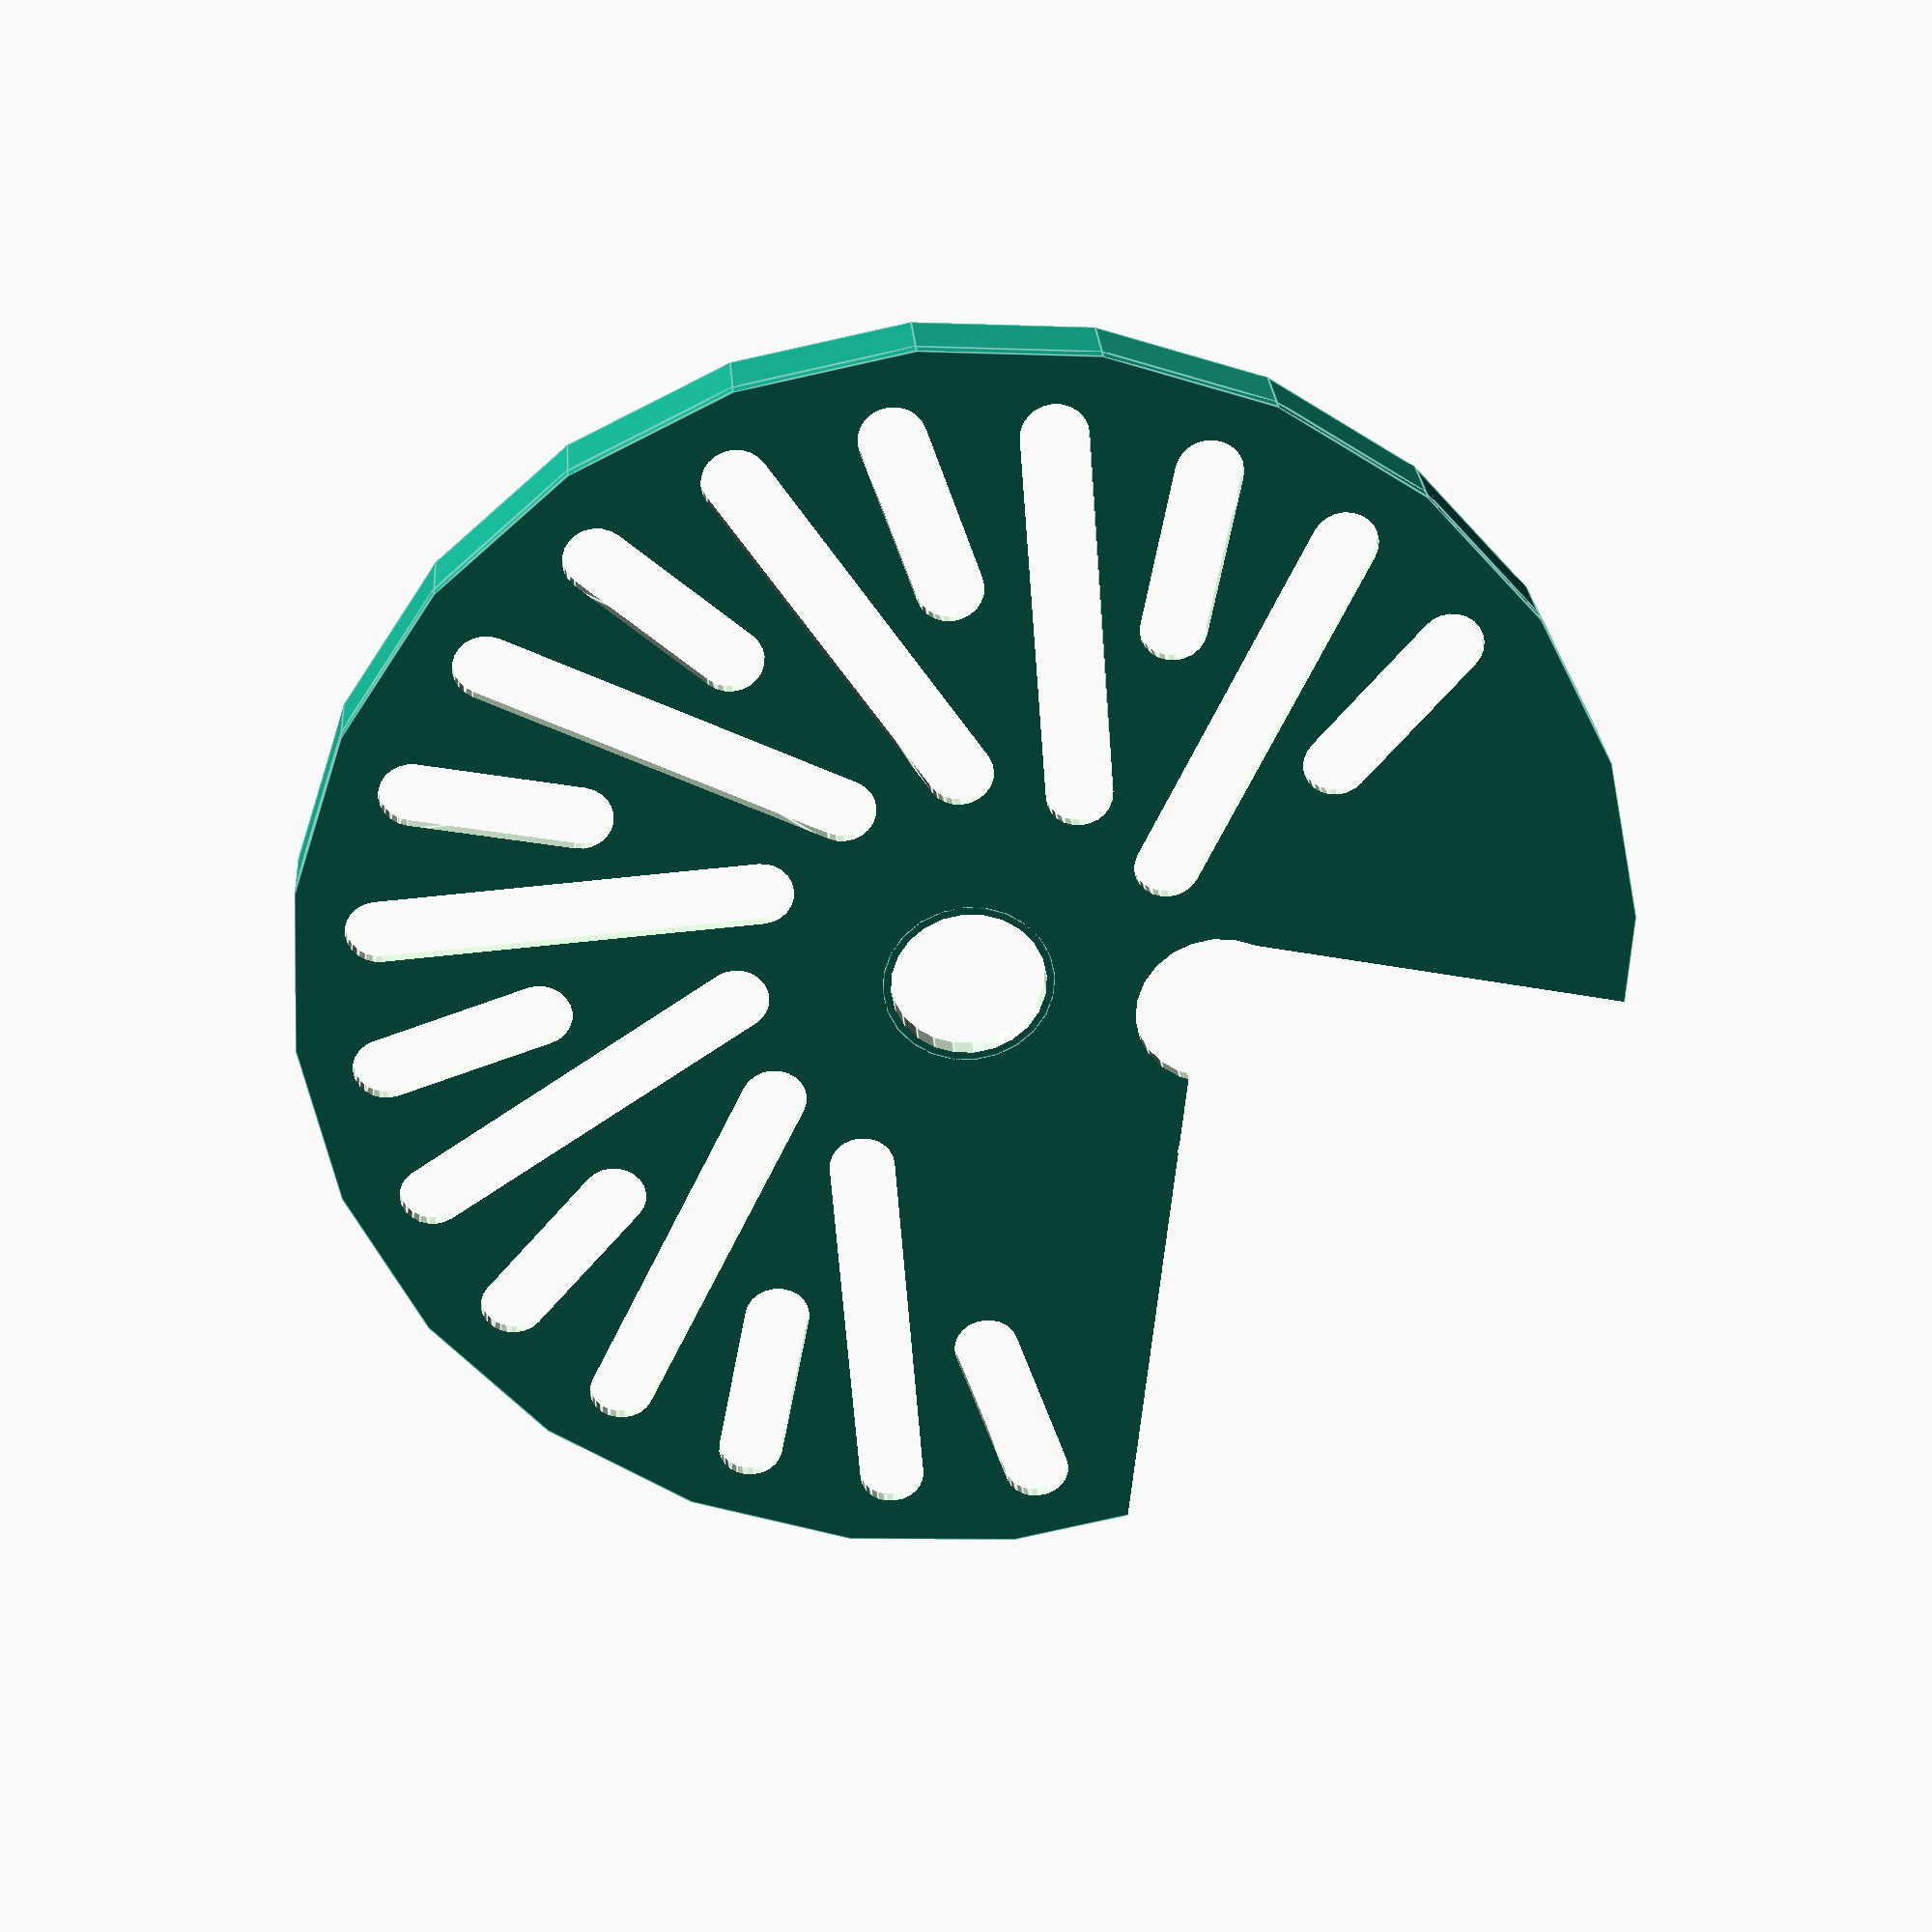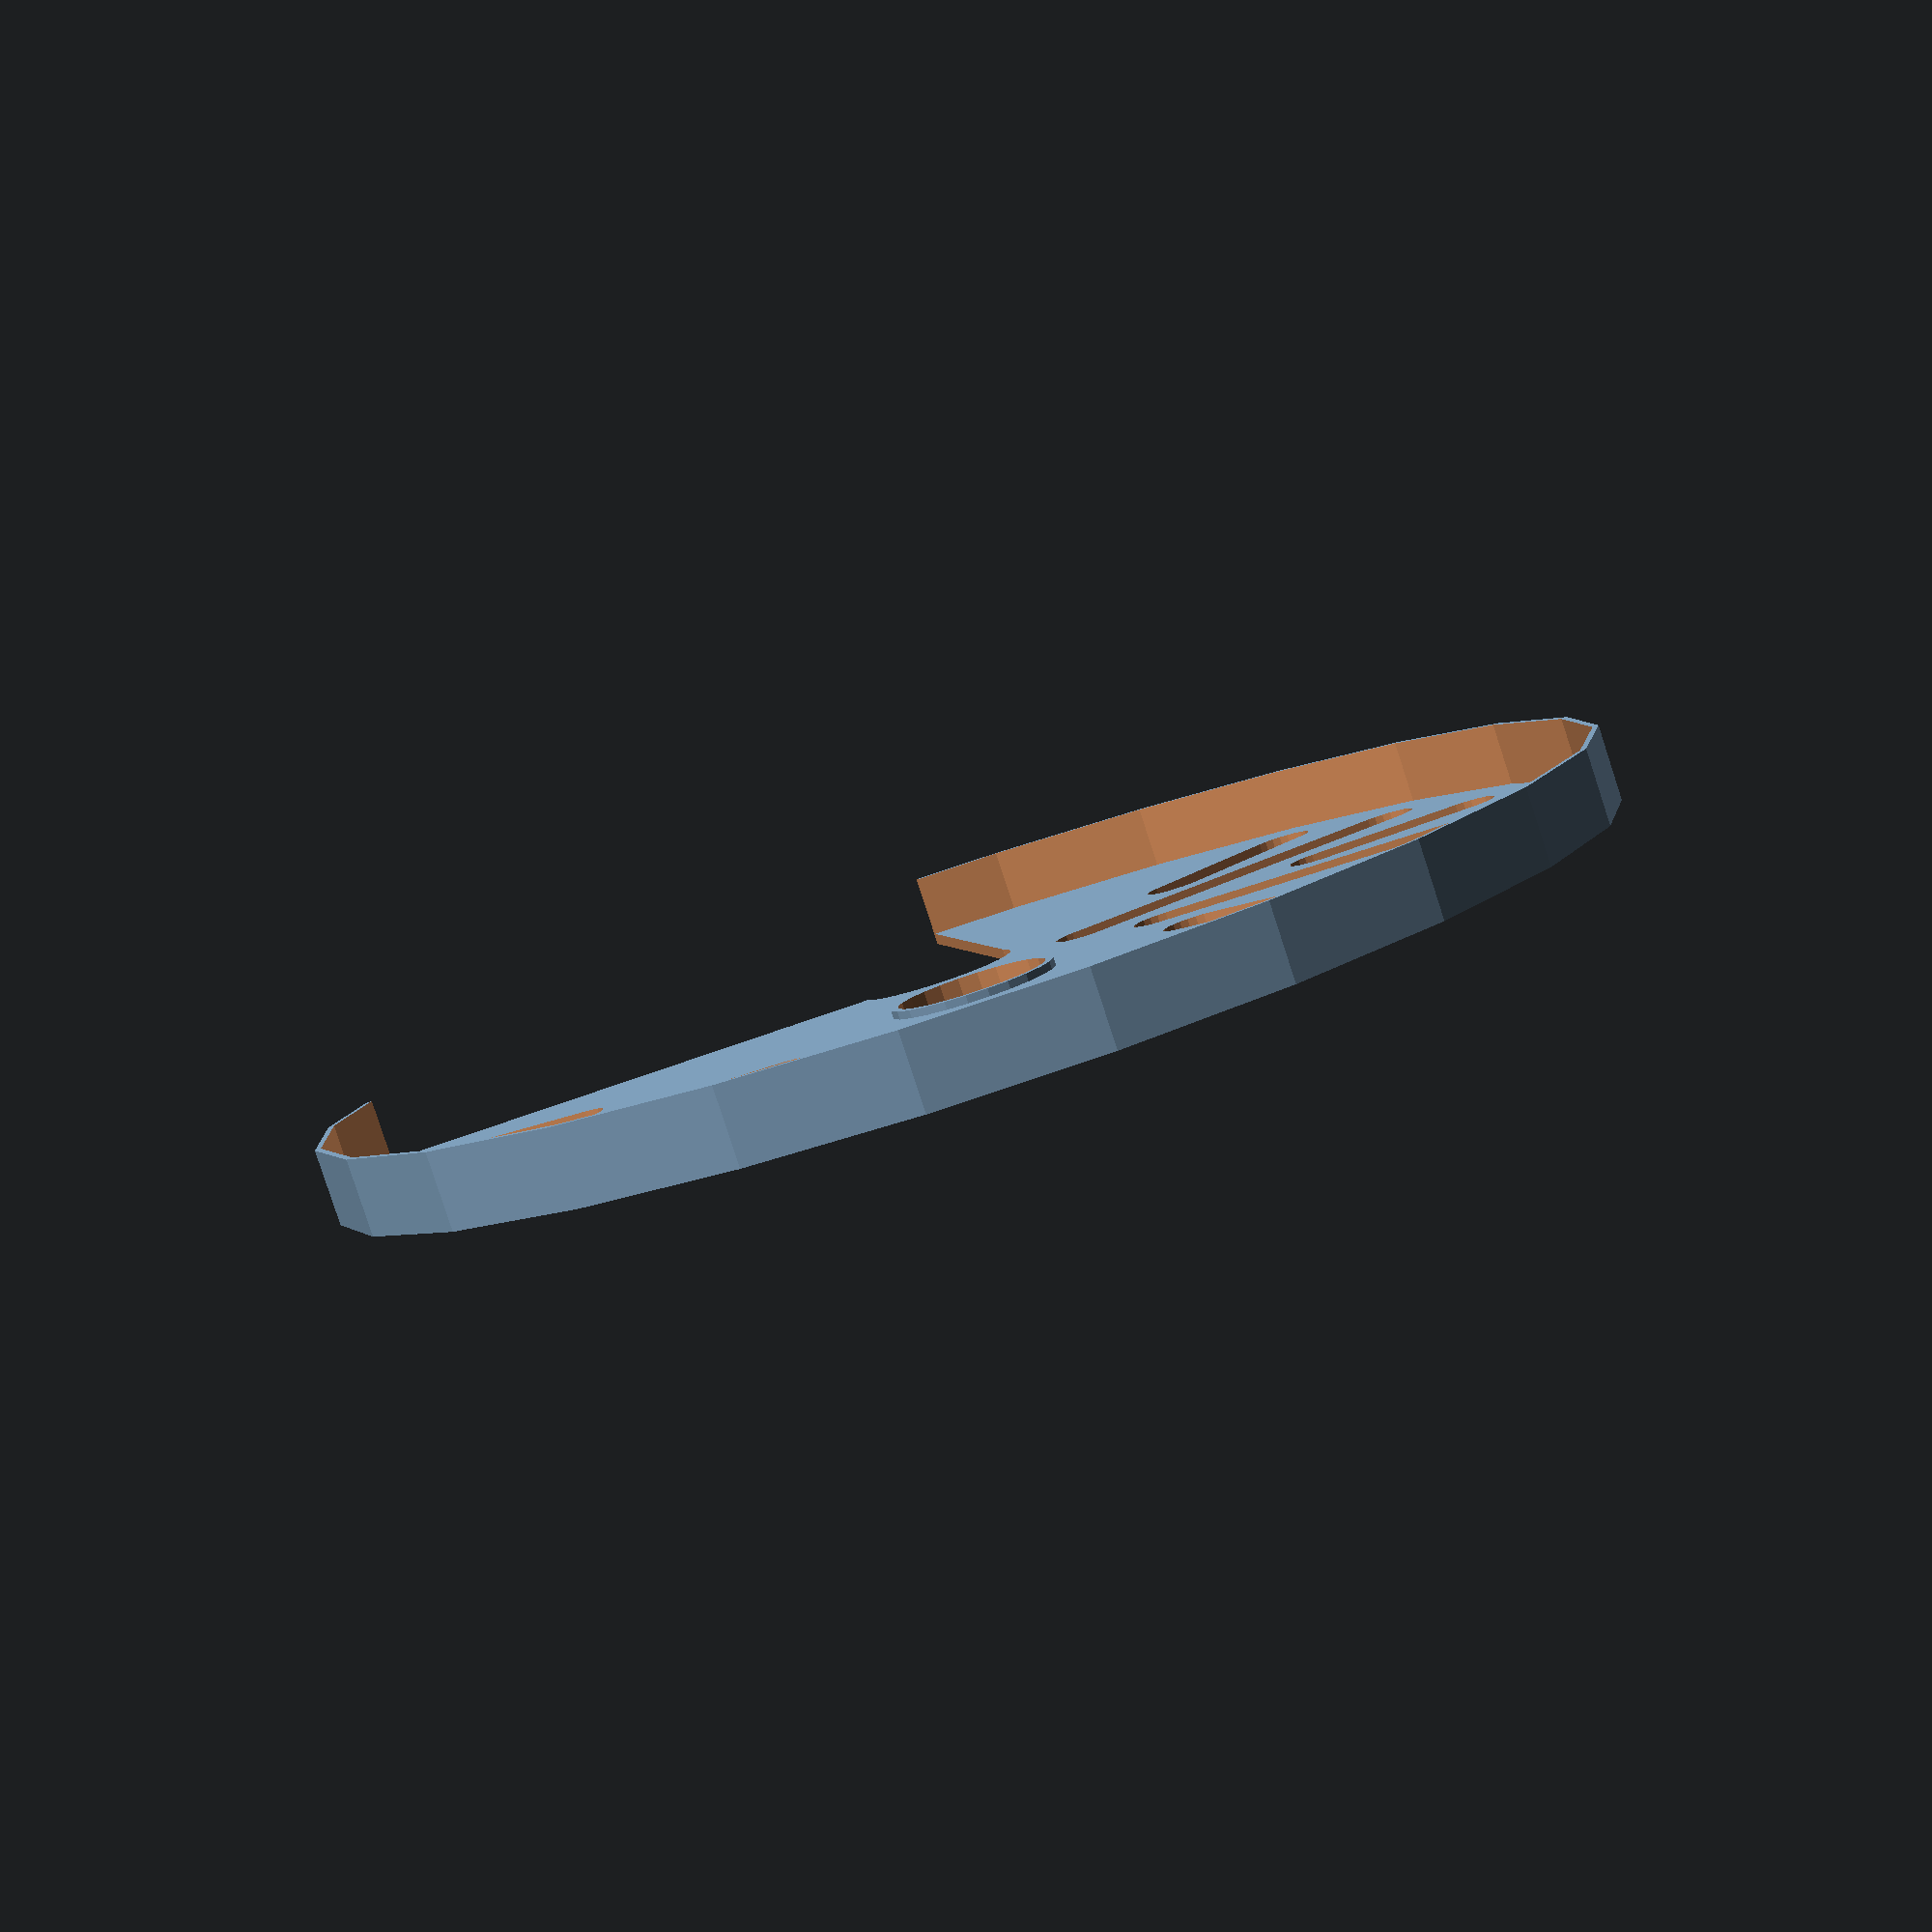
<openscad>
$fn = $preview ? 24 : 180;

front = false;

disc_diameter = 160;
cover_offset = 4;
cover_height = 8;
cover_thickness = 1.5;
spacer_diameter = 19.1;
colar_height = front ? 5 : 2.5;

difference() {
    cover();
    translate([0, 0, -1]) cylinder(d = spacer_diameter, h = 10);
    pattern();
    if (front) {
        front_brake_caliper();
    } else {
        rear_brake_caliper();
    }
}

module front_brake_caliper() {
    rotate([0, 0, 16]) translate([28.5, -10.5, -5]) cube([80, 110, 20]);
    rotate([0, 0, 16]) translate([28.5, -14.5, -5]) cube([30, 30, 20]);
    rotate([0, 0, 20]) translate([34, -17, -5]) cube([60, 70, 20]);
    translate([55, 12, -5]) cylinder(d = 40, h = 10);
}

module rear_brake_caliper() {
    rotate([0, 0, 10]) translate([28.5, -2, -5]) cube([80, 110, 20]);
    rotate([0, 0, 16]) translate([30.5, -11, -5]) cube([60, 30, 20]);
    rotate([0, 0, 16]) translate([28, -11, -5]) cube([60, 6, 20]);
    rotate([0, 0, 16]) translate([28, -11, -5]) cube([60, 6, 20]);
    translate([30, 7.2, -5]) cylinder(d = 20, h = 10);
}

module pattern() {
    diameter = 30.0;
    rotate(60)
    for(i = [/*10, 11, 12*/ 13, 14, 15, 16, 17, 18, 19, 20, /*21*/]) {
       rotate(i * 30)
            translate([24, diameter / 2, -1]) {
                minkowski() {
                    cube([46, 0.1, 10]);
                    cylinder(d = 8, h = 10);
                }
            }
    }
            
    diameter2 = 30.0;
    rotate(45)
    for(i = [/*10, 11, 12*/ 13, 14, 15, 16, 17, 18, 19, 20, 21])
       rotate(i * 30)
            translate([50, diameter2 / 2, -1]) {
                minkowski() {
                    cube([20, 0.1, 1]);
                    cylinder(d = 8, h = 10);
                }
            }
}

module cover() {
    cylinder(d = disc_diameter + cover_offset, h = cover_thickness);
    cylinder(d = spacer_diameter + 2, h = colar_height);
    translate([0, 0, cover_thickness]) ring();
}

module ring() {
    difference() {
        cylinder(d = disc_diameter + cover_offset, h = cover_height);
        translate([0, 0, -1]) cylinder(d = disc_diameter + cover_offset - 1.5, h = 10);
    }
}


/*             
difference() {
    cover();
    
    translate([-8, -8, -10]) cube([100, 100, 50]);
    
    diameter = 50.0;
    rotate(60)
    for(i = [10 : 20]) 
       rotate(i * 30)
            translate([26, diameter / 2, -1]) {
                
                minkowski() {
                    cube([48, 0.1, 10]);
                    cylinder(d = 8, h = 10);
                }
            }
}


*/
</openscad>
<views>
elev=152.2 azim=4.2 roll=4.3 proj=p view=edges
elev=83.4 azim=274.2 roll=18.1 proj=p view=wireframe
</views>
